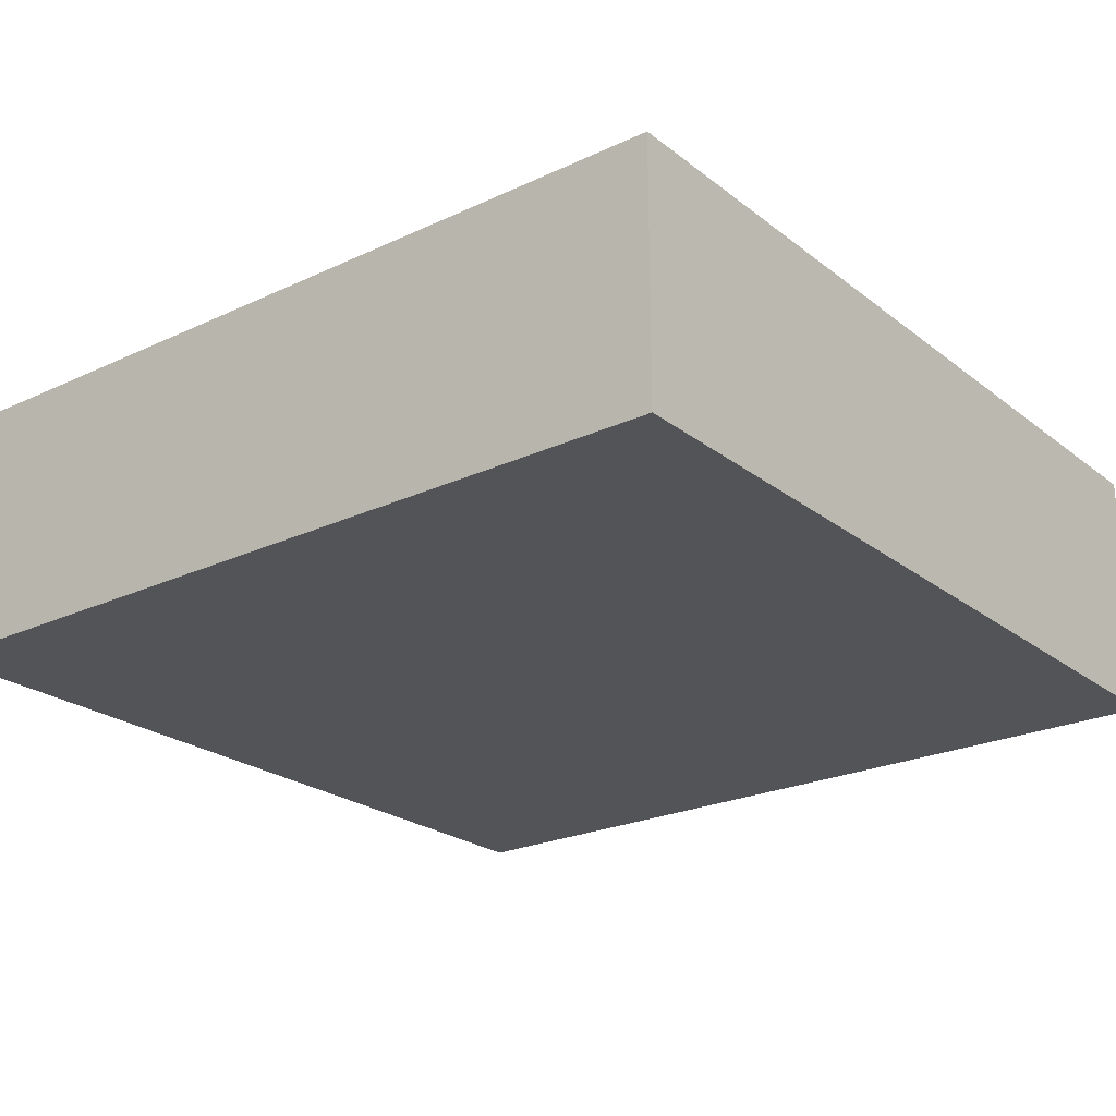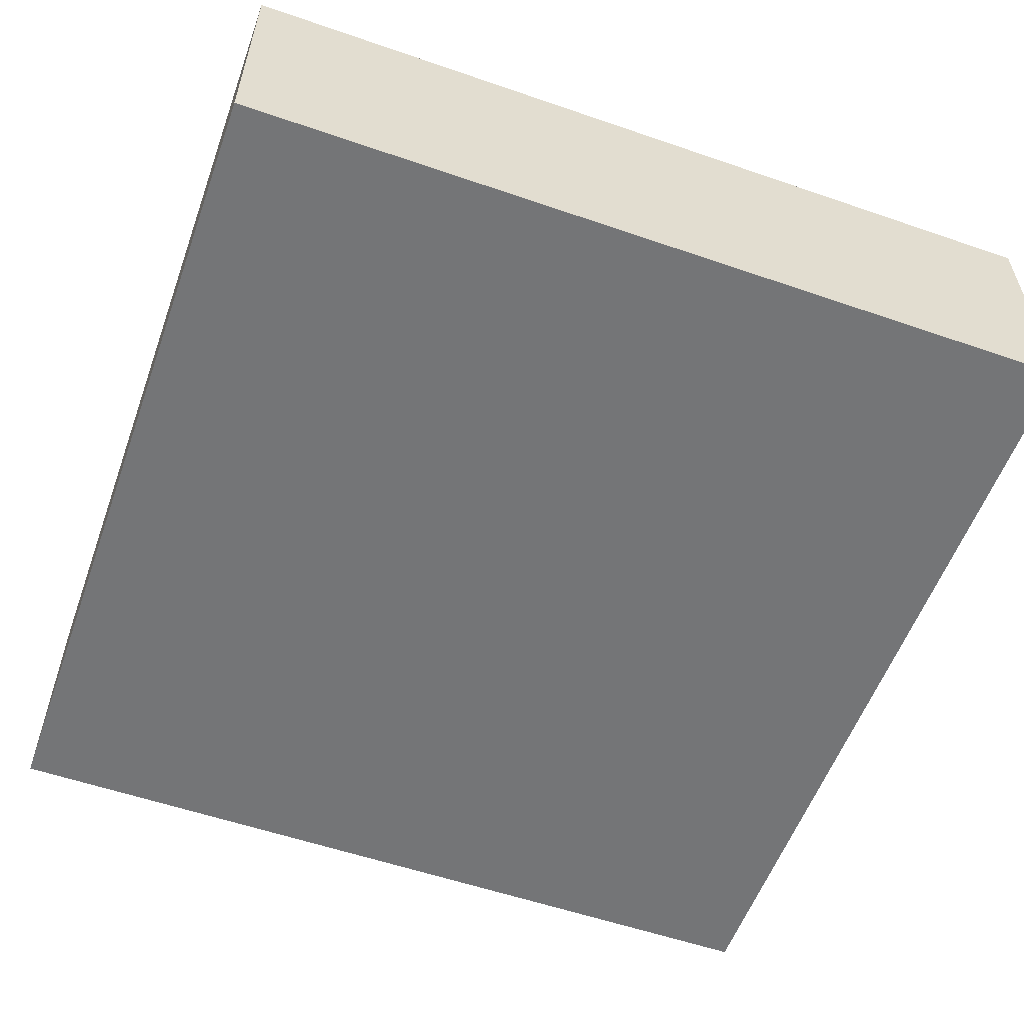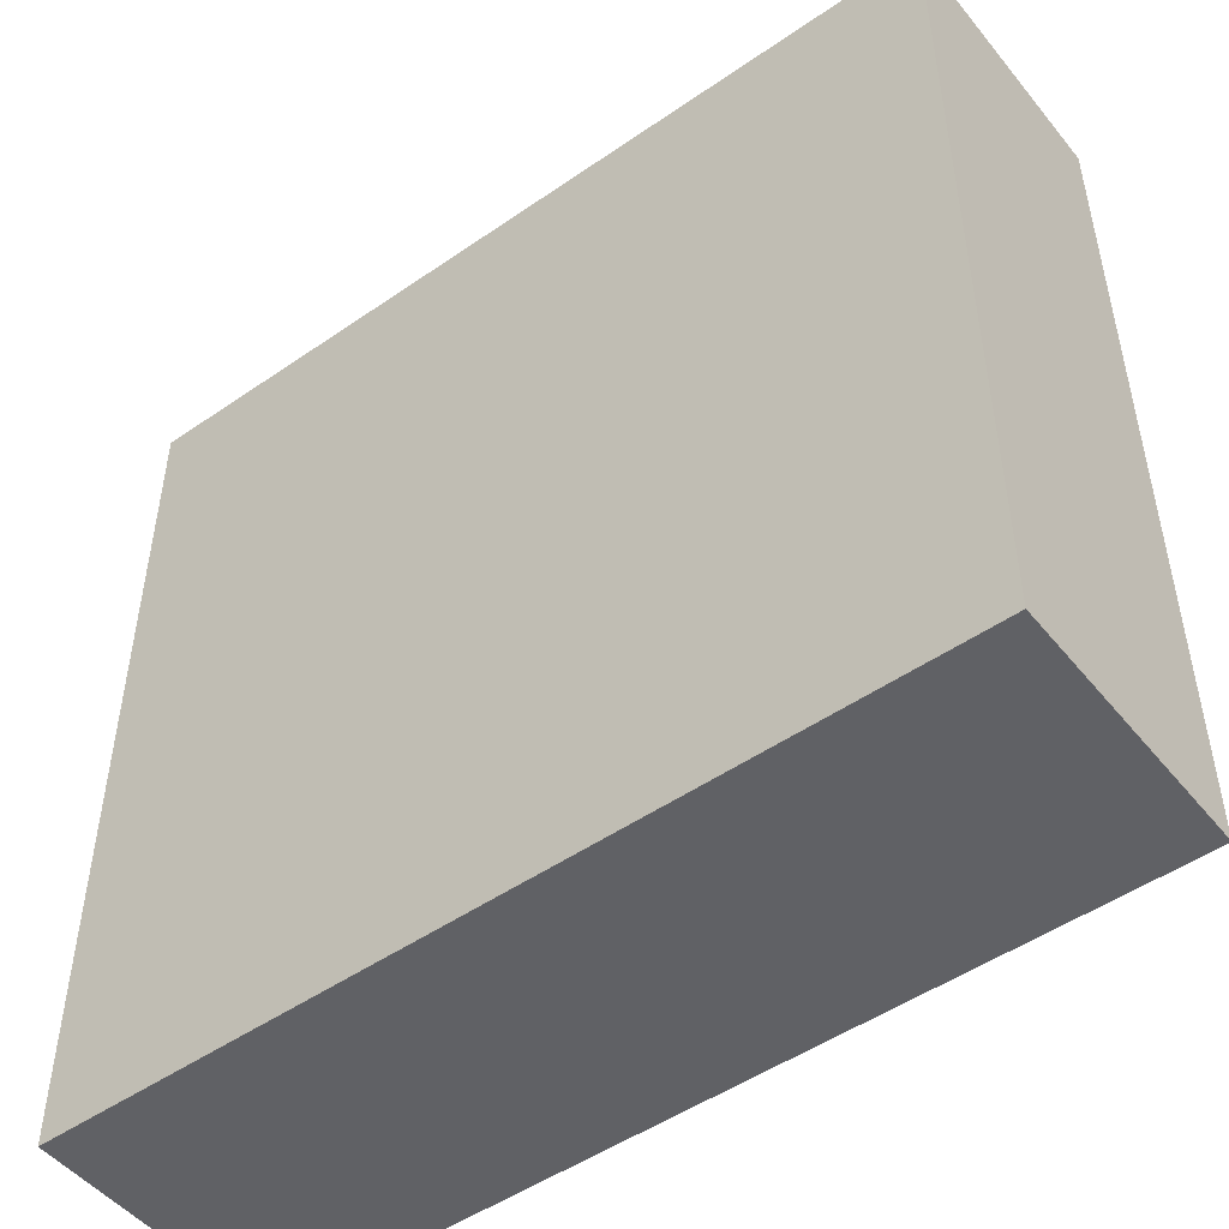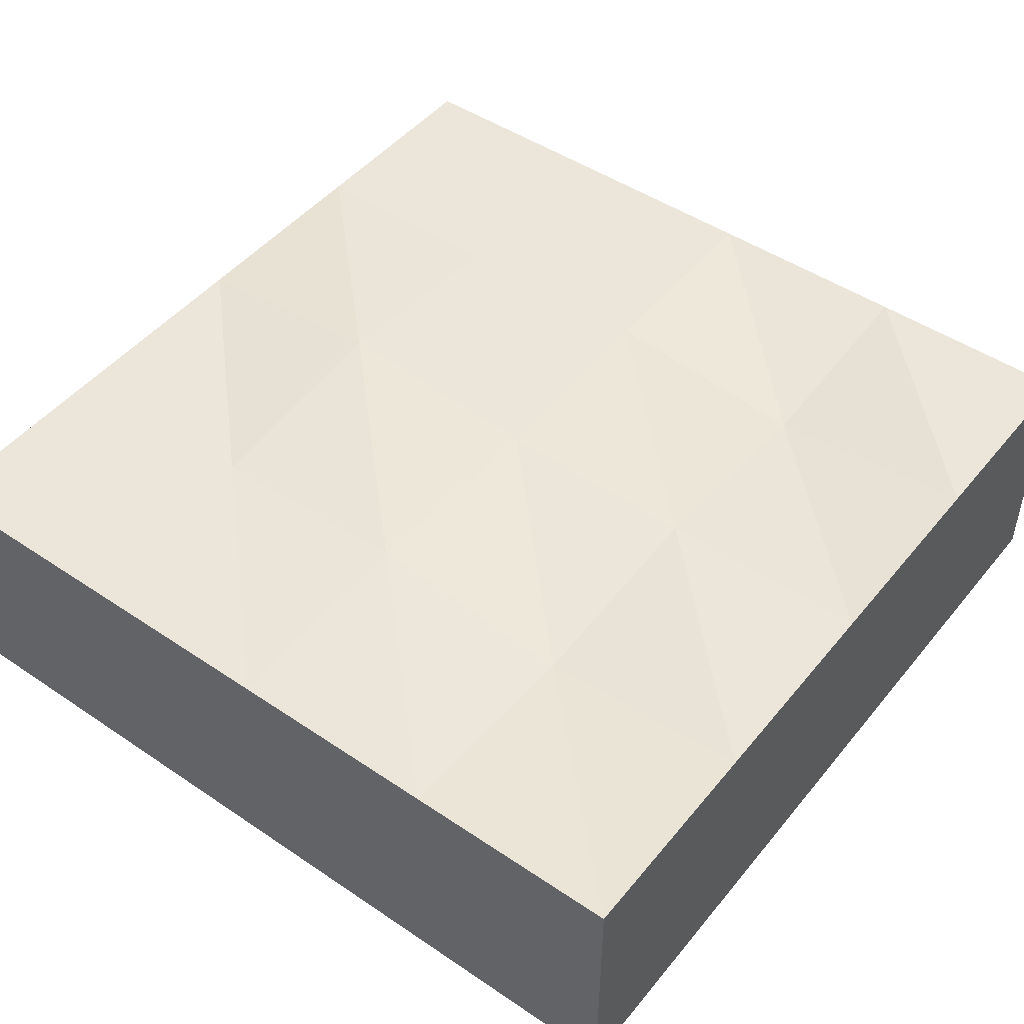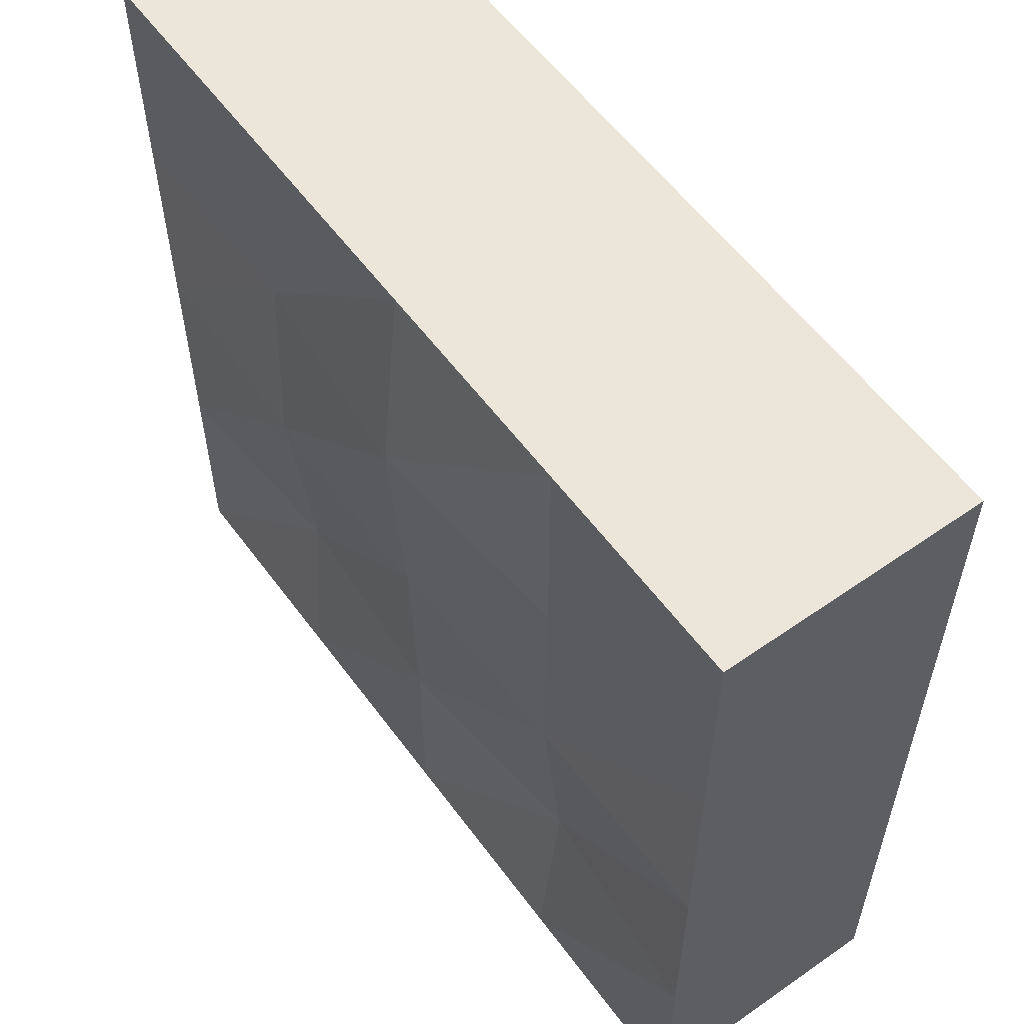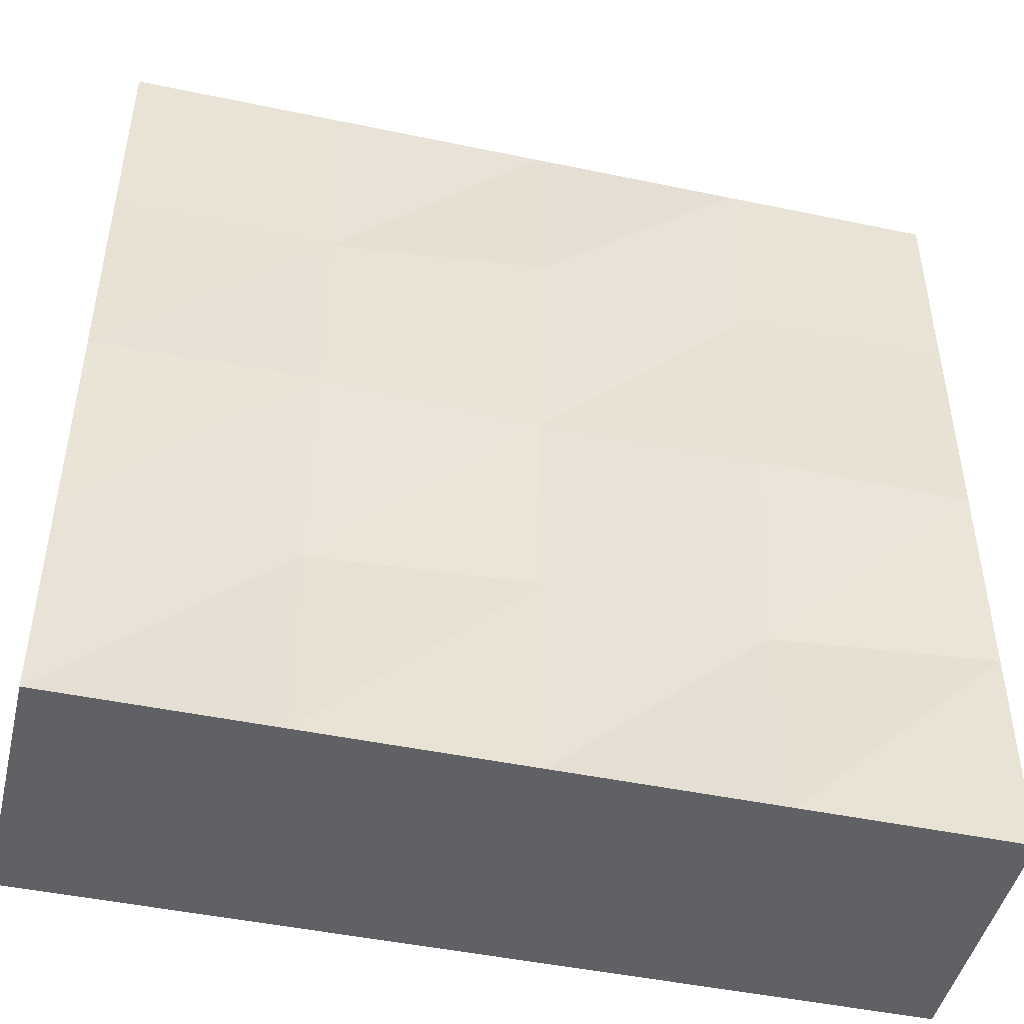
<metadata>
{"format":"obj","ext":"obj","renderer":"f3d","projection":"perspective","resolution":1024,"background":"white","views":[{"elev":-23.5,"azim":-51.9,"up":"+Y"},{"elev":-56.5,"azim":-109.8,"up":"+Y"},{"elev":-49.5,"azim":37.4,"up":"+Z"},{"elev":47.7,"azim":127.2,"up":"+Y"},{"elev":57.3,"azim":-126.0,"up":"+Z"},{"elev":-46.7,"azim":166.6,"up":"+Z"}]}
</metadata>
<code>
o Cube
v 1 -0.6 -1
v 1 -0.6 1
v -1 -0.6 1
v -1 -0.6 -1
v 1 0 -1
v 1 0 1
v -1 0 1
v -1 0 -1
v 1 -0.6 0
v 0 -0.6 -1
v 1 -0.3 -1
v 0 -0.6 1
v 1 -0.3 1
v -1 -0.6 -0
v -1 -0.3 1
v -1 -0.3 -1
v 1 0 1e-06
v 0 0 -1
v -1e-06 0 1
v -1 0 -0
v 0 -0.3 -1
v -1 -0.3 -0
v -0 -0.3 1
v 1 -0.3 0
v 0.004233 0.01196 -0.01706
v 0 -0.6 -0
v 1 -0.6 0.5
v -0.5 -0.6 -1
v 1 -0.15 -1
v -0.5 -0.6 1
v 1 -0.15 1
v -1 -0.6 -0.5
v -1 -0.15 1
v -1 -0.15 -1
v 1 0 0.5
v -0.5 0 -1
v -0.5 0 1
v -1 0 -0.5
v 1 -0.6 -0.5
v 0.5 -0.6 -1
v 1 -0.45 -1
v 0.5 -0.6 1
v 1 -0.45 1
v -1 -0.6 0.5
v -1 -0.45 1
v -1 -0.45 -1
v 1 0 -0.5
v 0.5 0 -1
v 0.5 0 1
v -1 0 0.5
v -0.5 -0.3 -1
v 0.5 -0.3 -1
v 0 -0.15 -1
v 0 -0.45 -1
v -1 -0.3 -0.5
v -1 -0.3 0.5
v -1 -0.45 -0
v -1 -0.15 -0
v -0.5 -0.3 1
v 0.5 -0.3 1
v -0 -0.45 1
v -0 -0.15 1
v 1 -0.3 0.5
v 1 -0.3 -0.5
v 1 -0.45 0
v 1 -0.15 0
v -0 0.04893 0.5
v 0 0 -0.5
v 0.5 0.0169 0
v -0.5 0.003286 0
v -0.5 -0.6 -0
v 0.5 -0.6 -0
v 0 -0.6 -0.5
v 0 -0.6 0.5
v 0.5 -0.6 0.5
v 0.5 -0.6 -0.5
v -0.5 -0.6 -0.5
v -0.5 -0.04972 -0.5
v 0.5 -0.03608 -0.5
v 0.5 -0.003601 0.5
v 1 -0.15 -0.5
v 1 -0.45 -0.5
v 1 -0.45 0.5
v 0.5 -0.15 1
v 0.5 -0.45 1
v -0.5 -0.45 1
v -1 -0.15 0.5
v -1 -0.45 0.5
v -1 -0.45 -0.5
v 0.5 -0.45 -1
v 0.5 -0.15 -1
v -0.5 -0.15 -1
v -0.5 -0.45 -1
v -1 -0.15 -0.5
v -0.5 -0.15 1
v 1 -0.15 0.5
v -0.5 0 0.5
v -0.5 -0.6 0.5
f 98 3 44
f 97 7 37
f 96 6 31
f 95 7 33
f 94 8 34
f 93 4 46
f 92 16 34
f 91 21 53
f 90 10 54
f 89 16 46
f 88 22 57
f 87 20 58
f 86 15 45
f 85 23 61
f 84 19 62
f 83 13 43
f 82 24 65
f 81 17 66
f 80 19 49
f 79 25 69
f 78 20 70
f 77 14 32
f 76 26 73
f 75 12 74
f 72 74 26
f 9 75 72
f 27 42 75
f 40 73 10
f 1 76 40
f 39 72 76
f 28 32 4
f 10 77 28
f 73 71 77
f 68 70 25
f 18 78 68
f 36 38 78
f 47 69 17
f 5 79 47
f 48 68 79
f 35 49 6
f 17 80 35
f 69 67 80
f 64 66 24
f 11 81 64
f 29 47 81
f 39 65 9
f 1 82 39
f 41 64 82
f 27 43 2
f 9 83 27
f 65 63 83
f 60 62 23
f 13 84 60
f 31 49 84
f 42 61 12
f 2 85 42
f 43 60 85
f 30 45 3
f 12 86 30
f 61 59 86
f 56 58 22
f 15 87 56
f 33 50 87
f 44 57 14
f 3 88 44
f 45 56 88
f 32 46 4
f 14 89 32
f 57 55 89
f 52 54 21
f 11 90 52
f 41 40 90
f 48 53 18
f 5 91 48
f 29 52 91
f 36 34 8
f 18 92 36
f 53 51 92
f 51 46 16
f 21 93 51
f 54 28 93
f 55 34 16
f 22 94 55
f 58 38 94
f 59 33 15
f 23 95 59
f 62 37 95
f 63 31 13
f 24 96 63
f 66 35 96
f 67 37 19
f 25 97 67
f 70 50 97
f 71 44 14
f 26 98 71
f 74 30 98
f 98 30 3
f 97 50 7
f 96 35 6
f 95 37 7
f 94 38 8
f 93 28 4
f 92 51 16
f 91 52 21
f 90 40 10
f 89 55 16
f 88 56 22
f 87 50 20
f 86 59 15
f 85 60 23
f 84 49 19
f 83 63 13
f 82 64 24
f 81 47 17
f 80 67 19
f 79 68 25
f 78 38 20
f 77 71 14
f 76 72 26
f 75 42 12
f 72 75 74
f 9 27 75
f 27 2 42
f 40 76 73
f 1 39 76
f 39 9 72
f 28 77 32
f 10 73 77
f 73 26 71
f 68 78 70
f 18 36 78
f 36 8 38
f 47 79 69
f 5 48 79
f 48 18 68
f 35 80 49
f 17 69 80
f 69 25 67
f 64 81 66
f 11 29 81
f 29 5 47
f 39 82 65
f 1 41 82
f 41 11 64
f 27 83 43
f 9 65 83
f 65 24 63
f 60 84 62
f 13 31 84
f 31 6 49
f 42 85 61
f 2 43 85
f 43 13 60
f 30 86 45
f 12 61 86
f 61 23 59
f 56 87 58
f 15 33 87
f 33 7 50
f 44 88 57
f 3 45 88
f 45 15 56
f 32 89 46
f 14 57 89
f 57 22 55
f 52 90 54
f 11 41 90
f 41 1 40
f 48 91 53
f 5 29 91
f 29 11 52
f 36 92 34
f 18 53 92
f 53 21 51
f 51 93 46
f 21 54 93
f 54 10 28
f 55 94 34
f 22 58 94
f 58 20 38
f 59 95 33
f 23 62 95
f 62 19 37
f 63 96 31
f 24 66 96
f 66 17 35
f 67 97 37
f 25 70 97
f 70 20 50
f 71 98 44
f 26 74 98
f 74 12 30

</code>
